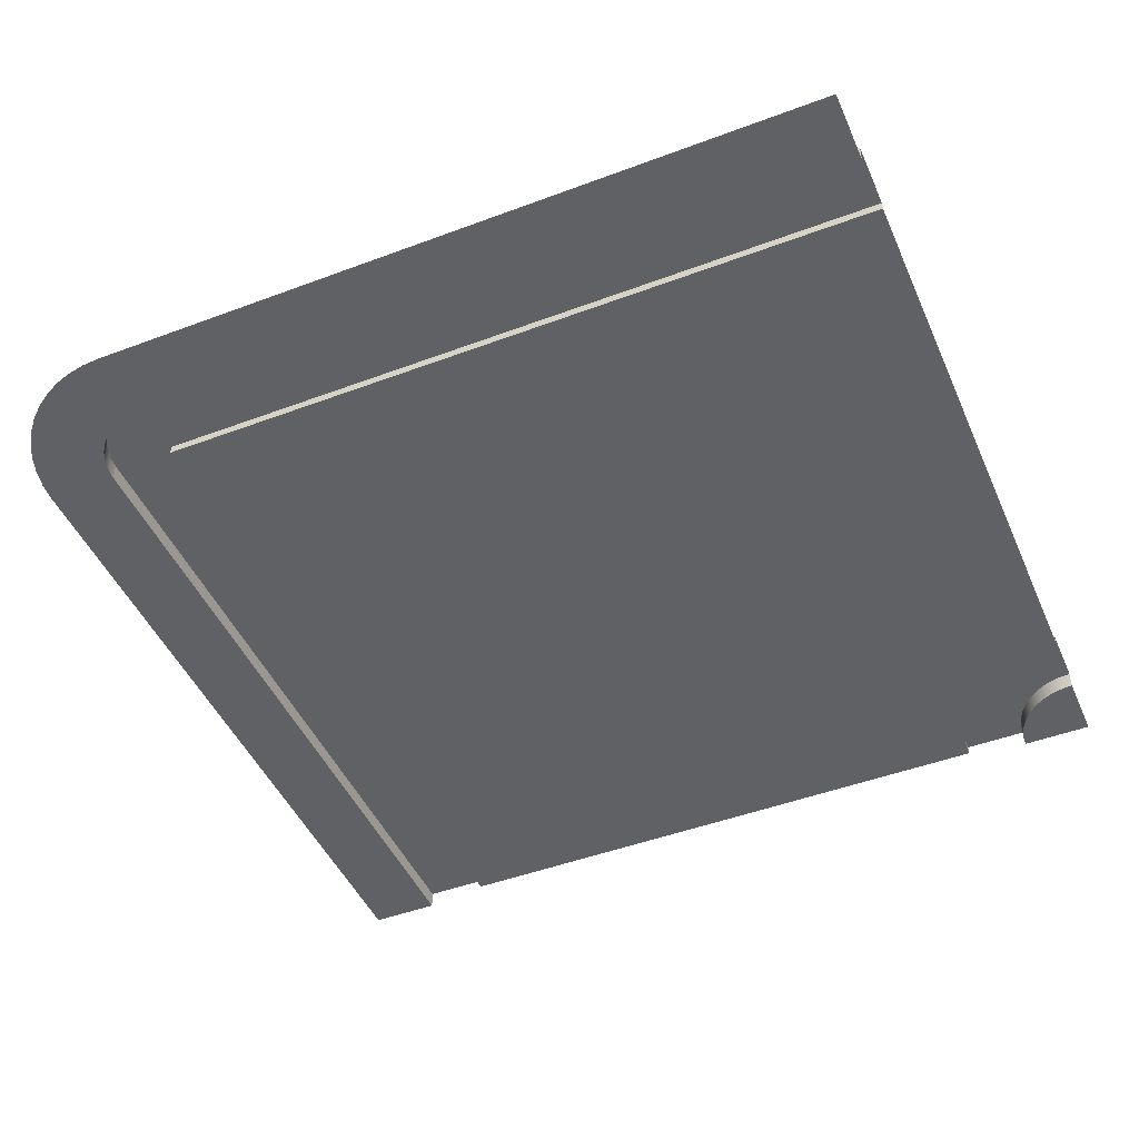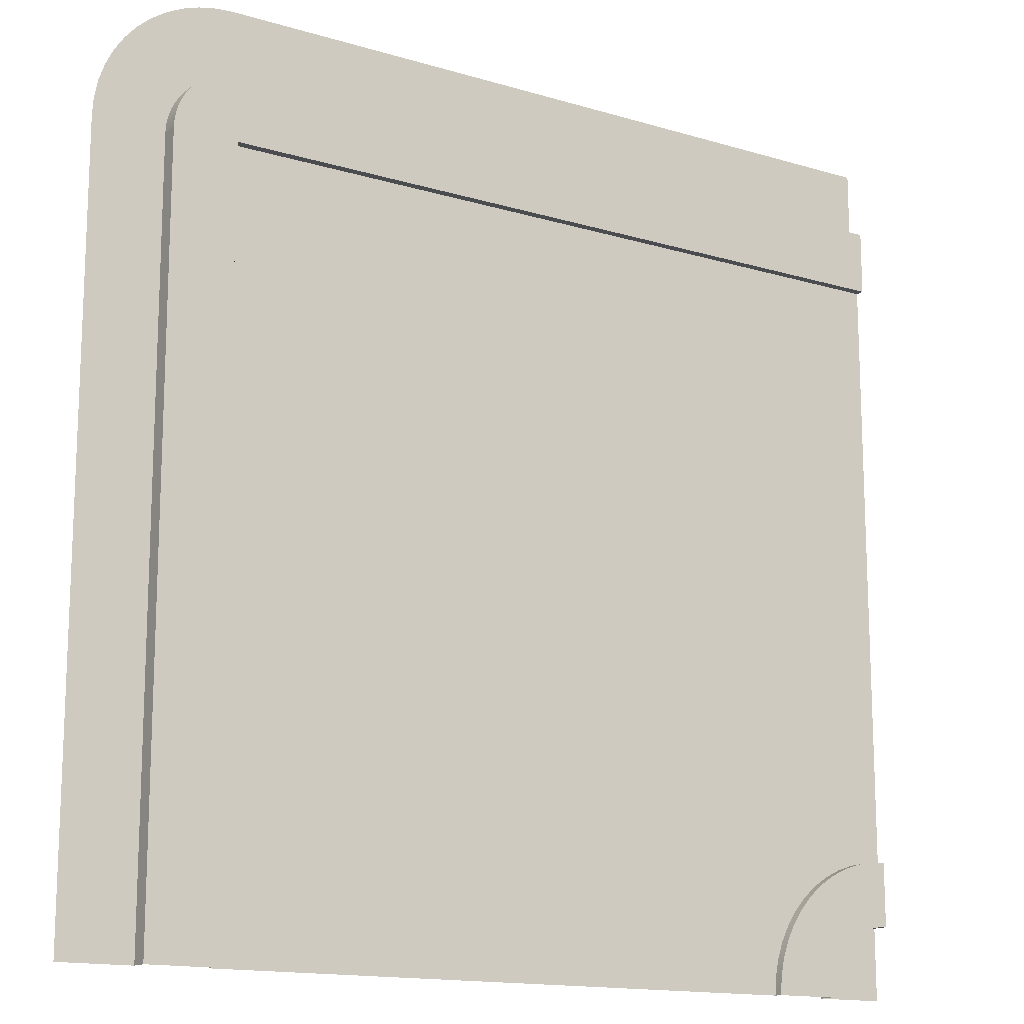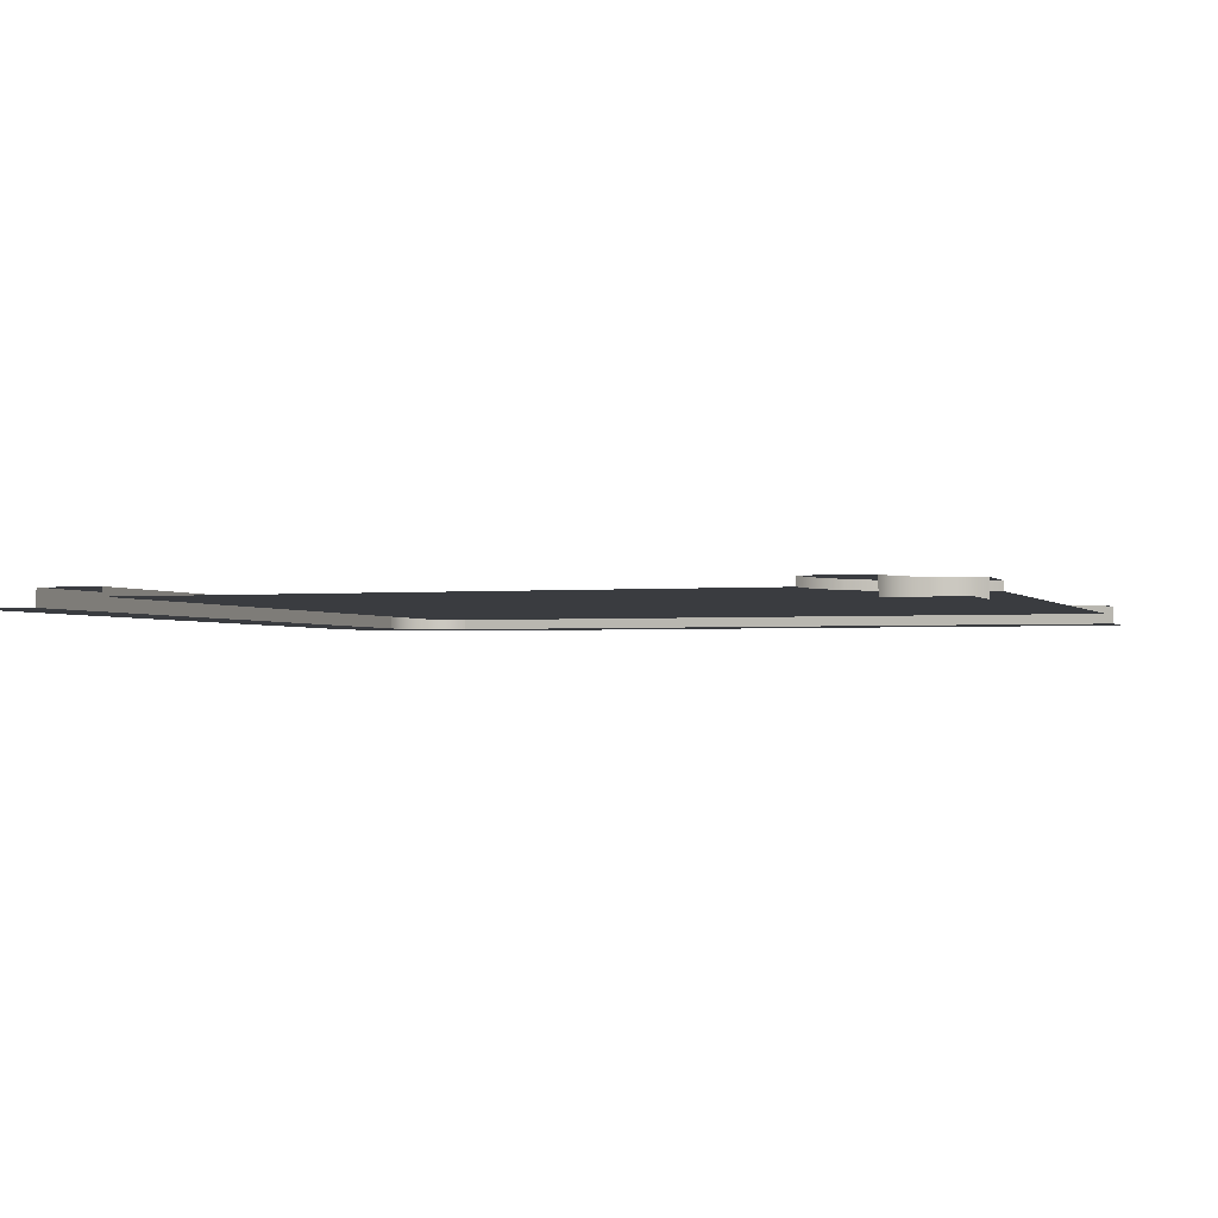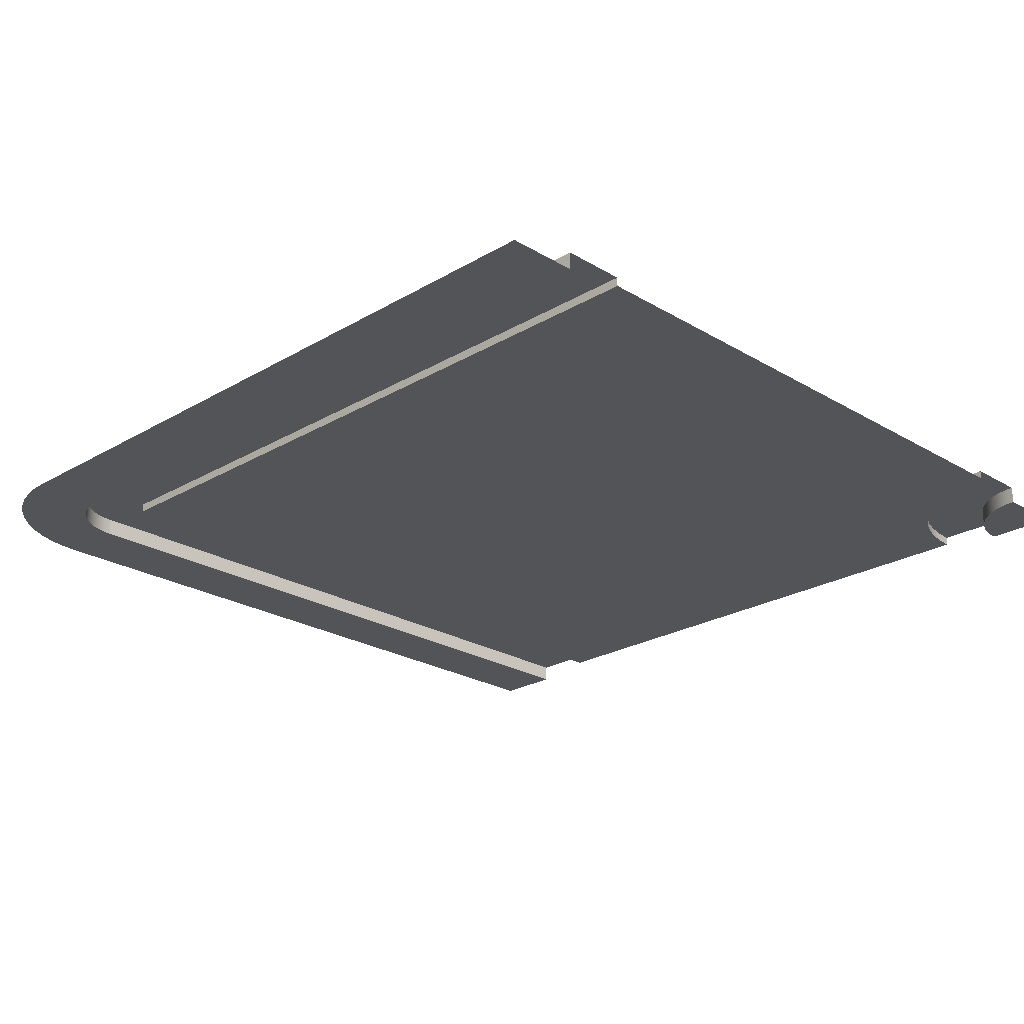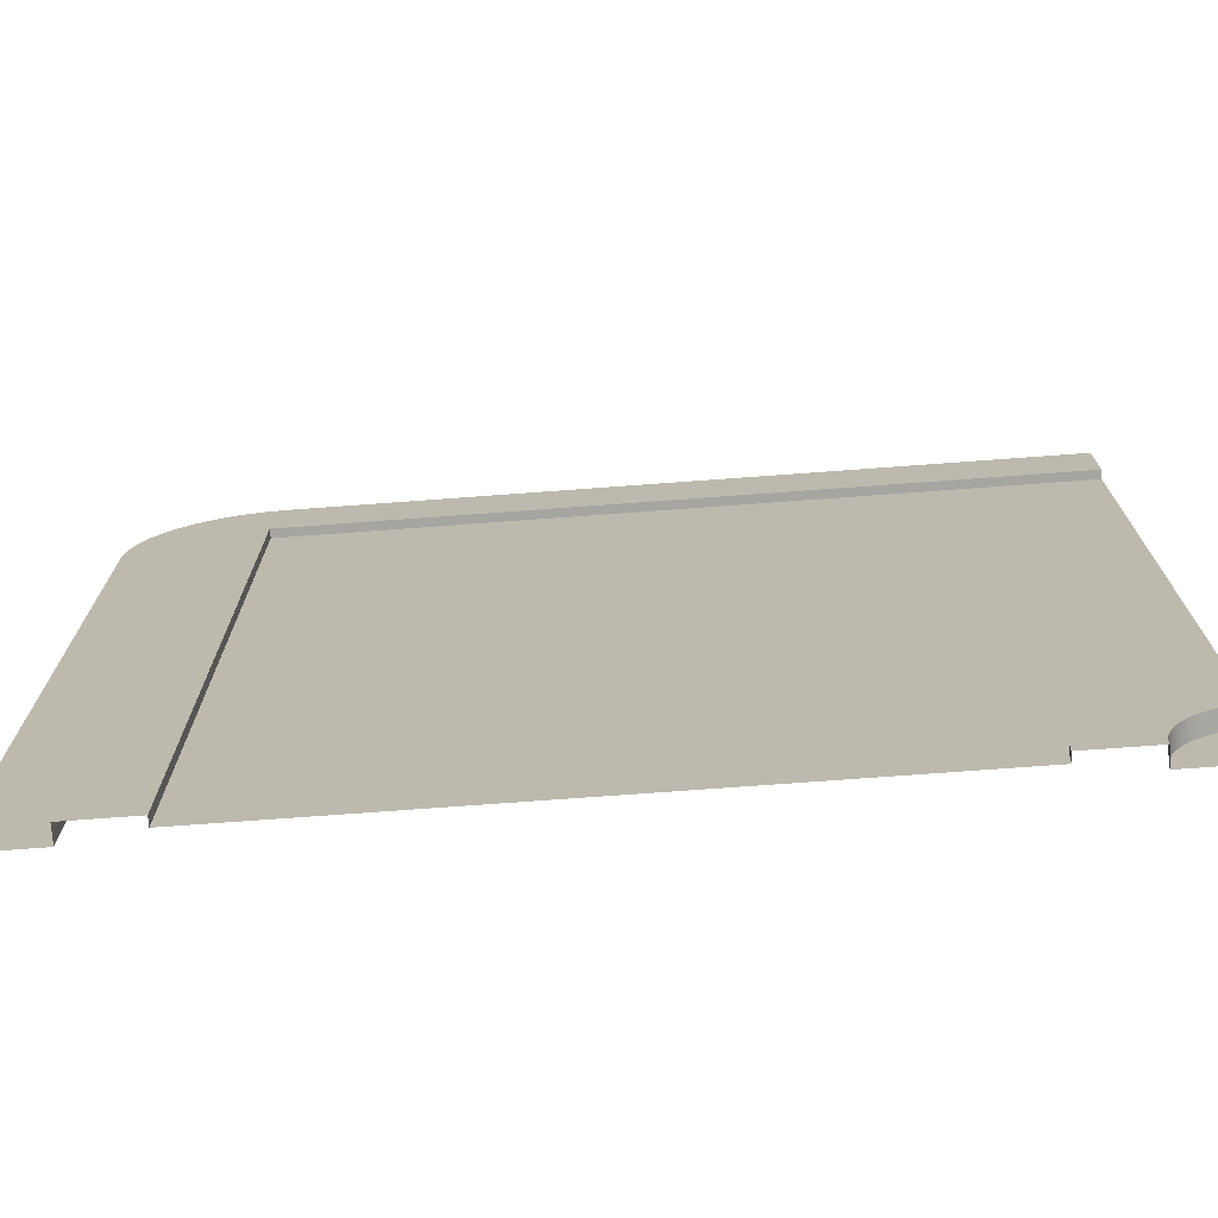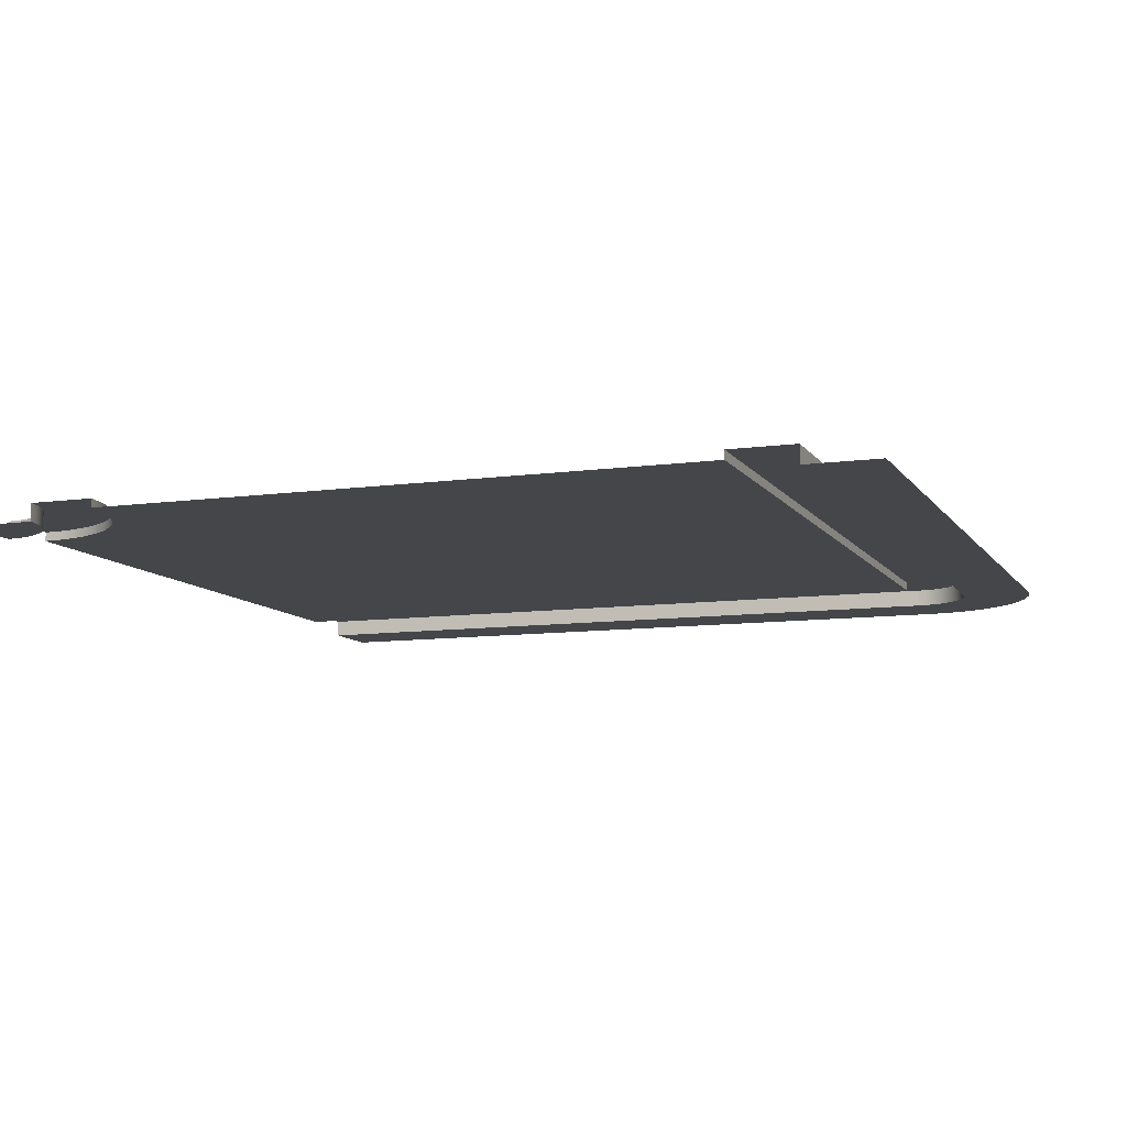
<metadata>
{"format":"obj","ext":"obj","renderer":"f3d","projection":"perspective","resolution":1024,"background":"white","views":[{"elev":-46.7,"azim":113.1,"up":"+Y"},{"elev":-14.7,"azim":147.0,"up":"+Z"},{"elev":-1.9,"azim":-161.0,"up":"+Y"},{"elev":-23.6,"azim":134.8,"up":"+Y"},{"elev":-73.8,"azim":-175.8,"up":"+Z"},{"elev":-9.6,"azim":-69.9,"up":"+Y"}]}
</metadata>
<code>
g roadCornerSmallSquare
v -0.9183 0 0
v -0.919 0 0.01066
v -1 0 0
v -0.9211 0 0.02113
v -0.9246 0 0.03125
v -0.9293 0 0.04083
v -0.9352 0 0.04971
v -0.9423 0 0.05774
v -0.9503 0 0.06478
v -0.9592 0 0.07071
v -0.9688 0 0.07544
v -0.9789 0 0.07887
v -0.9893 0 0.08095
v -1 0 0.08165
v 0 0 0
v 0 0 0.8451
v -0.08165 0 0
v -0.001325 0 0.8653
v -0.005277 0 0.8852
v -0.01179 0 0.9044
v -0.02075 0 0.9226
v -0.032 0 0.9394
v -0.04536 0 0.9546
v -0.06059 0 0.968
v -0.07743 0 0.9793
v -0.08165 0 0.8451
v -0.08228 0 0.8547
v -0.0956 0 0.9882
v -0.08415 0 0.8641
v -0.08723 0 0.8732
v -0.09146 0 0.8817
v -0.09678 0 0.8897
v -0.1148 0 0.9947
v -0.1031 0 0.8969
v -0.1103 0 0.9032
v -0.1183 0 0.9085
v -0.1347 0 0.9987
v -0.1268 0 0.9128
v -0.1359 0 0.9159
v -0.1549 0 1
v -0.1453 0 0.9177
v -0.1549 0 0.9183
v -1 0 0.9183
v -1 0 1
v -0.08165 0.02 0
v -0.08165 0.02 0.8451
v -0.1549 0.02 0
v -0.08228 0.02 0.8547
v -0.08415 0.02 0.8641
v -0.08723 0.02 0.8732
v -0.09146 0.02 0.8817
v -0.09678 0.02 0.8897
v -0.1031 0.02 0.8969
v -0.1103 0.02 0.9032
v -0.1183 0.02 0.9085
v -0.1268 0.02 0.9128
v -0.1359 0.02 0.9159
v -0.1453 0.02 0.9177
v -0.1549 0.02 0.9183
v -0.1549 0.02 0.8451
v -1 0.02 0.8451
v -1 0.02 0.9183
v -1 0.01 0.8451
v -0.1549 0.01 0.8451
v -0.1549 0.01 0
v -0.8451 0.02 0
v -0.8465 0.02 0.02021
v -0.9183 0.02 0
v -0.8504 0.02 0.04008
v -0.8569 0.02 0.05926
v -0.8659 0.02 0.07743
v -0.8687 0.02 0.08165
v -0.8771 0.02 0.09428
v -0.8905 0.02 0.1095
v -0.9057 0.02 0.1229
v -0.9183 0.02 0.1313
v -0.919 0.02 0.01066
v -0.9226 0.02 0.1341
v -0.9211 0.02 0.02113
v -0.9246 0.02 0.03125
v -0.9407 0.02 0.1431
v -0.9293 0.02 0.04083
v -0.9352 0.02 0.04971
v -0.9423 0.02 0.05774
v -0.9599 0.02 0.1496
v -0.9503 0.02 0.06478
v -0.9592 0.02 0.07071
v -0.9688 0.02 0.07544
v -0.9798 0.02 0.1535
v -0.9789 0.02 0.07887
v -0.9893 0.02 0.08095
v -1 0.02 0.1549
v -1 0.02 0.08165
v -0.9798 0.01 0.1535
v -1 0.01 0.1549
v -0.9599 0.01 0.1496
v -0.9407 0.01 0.1431
v -0.9226 0.01 0.1341
v -0.9183 0.01 0.1313
v -0.9057 0.01 0.1229
v -0.8905 0.01 0.1095
v -0.8771 0.01 0.09428
v -0.8687 0.01 0.08165
v -0.8659 0.01 0.07743
v -0.8569 0.01 0.05926
v -0.8504 0.01 0.04008
v -0.8465 0.01 0.02021
v -0.8451 0.01 0
f 2 1 3
f 3 4 2
f 3 5 4
f 3 6 5
f 3 7 6
f 3 8 7
f 3 9 8
f 3 10 9
f 3 11 10
f 3 12 11
f 3 13 12
f 3 14 13
f 16 15 17
f 17 18 16
f 17 19 18
f 17 20 19
f 17 21 20
f 17 22 21
f 17 23 22
f 17 24 23
f 17 25 24
f 17 26 25
f 26 27 25
f 27 28 25
f 27 29 28
f 29 30 28
f 30 31 28
f 31 32 28
f 32 33 28
f 32 34 33
f 34 35 33
f 35 36 33
f 36 37 33
f 36 38 37
f 38 39 37
f 39 40 37
f 39 41 40
f 41 42 40
f 42 43 40
f 43 44 40
f 46 45 47
f 47 48 46
f 47 49 48
f 47 50 49
f 47 51 50
f 47 52 51
f 47 53 52
f 47 54 53
f 47 55 54
f 47 56 55
f 47 57 56
f 47 58 57
f 47 59 58
f 47 60 59
f 60 61 59
f 61 62 59
f 64 63 61
f 61 60 64
f 43 42 59
f 59 62 43
f 42 41 58
f 58 59 42
f 41 39 57
f 57 58 41
f 39 38 56
f 56 57 39
f 38 36 55
f 55 56 38
f 36 35 54
f 54 55 36
f 35 34 53
f 53 54 35
f 32 52 53
f 53 34 32
f 31 51 52
f 52 32 31
f 30 50 51
f 51 31 30
f 29 49 50
f 50 30 29
f 27 48 49
f 49 29 27
f 26 46 48
f 48 27 26
f 17 45 46
f 46 26 17
f 47 65 64
f 64 60 47
f 67 66 68
f 68 69 67
f 68 70 69
f 68 71 70
f 68 72 71
f 68 73 72
f 68 74 73
f 68 75 74
f 68 76 75
f 68 77 76
f 77 78 76
f 77 79 78
f 79 80 78
f 80 81 78
f 80 82 81
f 82 83 81
f 83 84 81
f 84 85 81
f 84 86 85
f 86 87 85
f 87 88 85
f 88 89 85
f 88 90 89
f 90 91 89
f 91 92 89
f 91 93 92
f 13 14 93
f 93 91 13
f 95 94 89
f 89 92 95
f 94 96 85
f 85 89 94
f 96 97 81
f 81 85 96
f 97 98 78
f 78 81 97
f 98 99 76
f 76 78 98
f 99 100 75
f 75 76 99
f 100 101 74
f 74 75 100
f 102 73 74
f 74 101 102
f 103 72 73
f 73 102 103
f 104 71 72
f 72 103 104
f 105 70 71
f 71 104 105
f 106 69 70
f 70 105 106
f 107 67 69
f 69 106 107
f 108 66 67
f 67 107 108
f 68 1 2
f 2 77 68
f 77 2 4
f 4 79 77
f 79 4 5
f 5 80 79
f 80 5 6
f 6 82 80
f 82 6 7
f 7 83 82
f 83 7 8
f 8 84 83
f 8 9 86
f 86 84 8
f 9 10 87
f 87 86 9
f 10 11 88
f 88 87 10
f 11 12 90
f 90 88 11
f 12 13 91
f 91 90 12
f 64 65 108
f 108 107 64
f 107 63 64
f 107 106 63
f 106 105 63
f 105 104 63
f 104 103 63
f 103 102 63
f 102 101 63
f 101 100 63
f 100 99 63
f 99 98 63
f 98 97 63
f 97 96 63
f 96 94 63
f 94 95 63
g roadCornerSmallSquare
f 2 1 3
f 3 4 2
f 3 5 4
f 3 6 5
f 3 7 6
f 3 8 7
f 3 9 8
f 3 10 9
f 3 11 10
f 3 12 11
f 3 13 12
f 3 14 13
f 16 15 17
f 17 18 16
f 17 19 18
f 17 20 19
f 17 21 20
f 17 22 21
f 17 23 22
f 17 24 23
f 17 25 24
f 17 26 25
f 26 27 25
f 27 28 25
f 27 29 28
f 29 30 28
f 30 31 28
f 31 32 28
f 32 33 28
f 32 34 33
f 34 35 33
f 35 36 33
f 36 37 33
f 36 38 37
f 38 39 37
f 39 40 37
f 39 41 40
f 41 42 40
f 42 43 40
f 43 44 40
f 46 45 47
f 47 48 46
f 47 49 48
f 47 50 49
f 47 51 50
f 47 52 51
f 47 53 52
f 47 54 53
f 47 55 54
f 47 56 55
f 47 57 56
f 47 58 57
f 47 59 58
f 47 60 59
f 60 61 59
f 61 62 59
f 64 63 61
f 61 60 64
f 43 42 59
f 59 62 43
f 42 41 58
f 58 59 42
f 41 39 57
f 57 58 41
f 39 38 56
f 56 57 39
f 38 36 55
f 55 56 38
f 36 35 54
f 54 55 36
f 35 34 53
f 53 54 35
f 32 52 53
f 53 34 32
f 31 51 52
f 52 32 31
f 30 50 51
f 51 31 30
f 29 49 50
f 50 30 29
f 27 48 49
f 49 29 27
f 26 46 48
f 48 27 26
f 17 45 46
f 46 26 17
f 47 65 64
f 64 60 47
f 67 66 68
f 68 69 67
f 68 70 69
f 68 71 70
f 68 72 71
f 68 73 72
f 68 74 73
f 68 75 74
f 68 76 75
f 68 77 76
f 77 78 76
f 77 79 78
f 79 80 78
f 80 81 78
f 80 82 81
f 82 83 81
f 83 84 81
f 84 85 81
f 84 86 85
f 86 87 85
f 87 88 85
f 88 89 85
f 88 90 89
f 90 91 89
f 91 92 89
f 91 93 92
f 13 14 93
f 93 91 13
f 95 94 89
f 89 92 95
f 94 96 85
f 85 89 94
f 96 97 81
f 81 85 96
f 97 98 78
f 78 81 97
f 98 99 76
f 76 78 98
f 99 100 75
f 75 76 99
f 100 101 74
f 74 75 100
f 102 73 74
f 74 101 102
f 103 72 73
f 73 102 103
f 104 71 72
f 72 103 104
f 105 70 71
f 71 104 105
f 106 69 70
f 70 105 106
f 107 67 69
f 69 106 107
f 108 66 67
f 67 107 108
f 68 1 2
f 2 77 68
f 77 2 4
f 4 79 77
f 79 4 5
f 5 80 79
f 80 5 6
f 6 82 80
f 82 6 7
f 7 83 82
f 83 7 8
f 8 84 83
f 8 9 86
f 86 84 8
f 9 10 87
f 87 86 9
f 10 11 88
f 88 87 10
f 11 12 90
f 90 88 11
f 12 13 91
f 91 90 12
f 64 65 108
f 108 107 64
f 107 63 64
f 107 106 63
f 106 105 63
f 105 104 63
f 104 103 63
f 103 102 63
f 102 101 63
f 101 100 63
f 100 99 63
f 99 98 63
f 98 97 63
f 97 96 63
f 96 94 63
f 94 95 63

</code>
